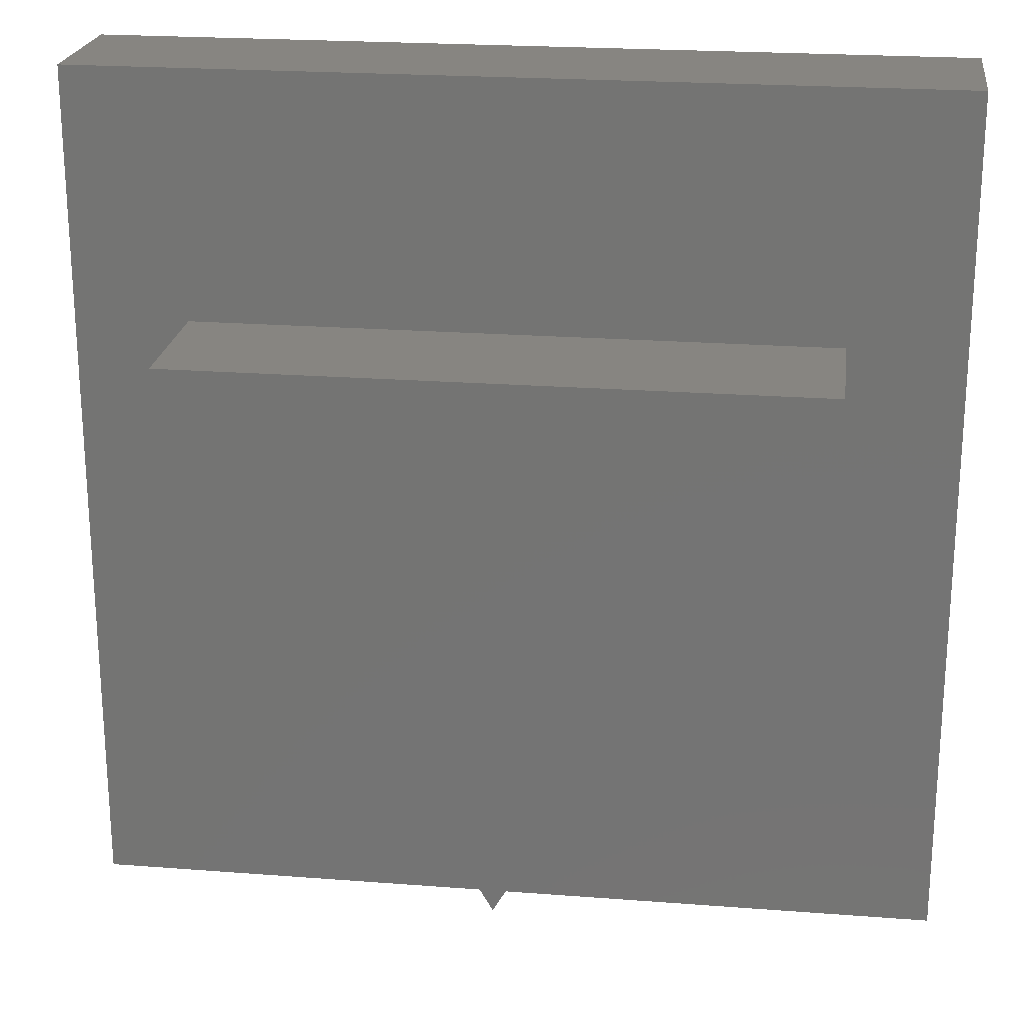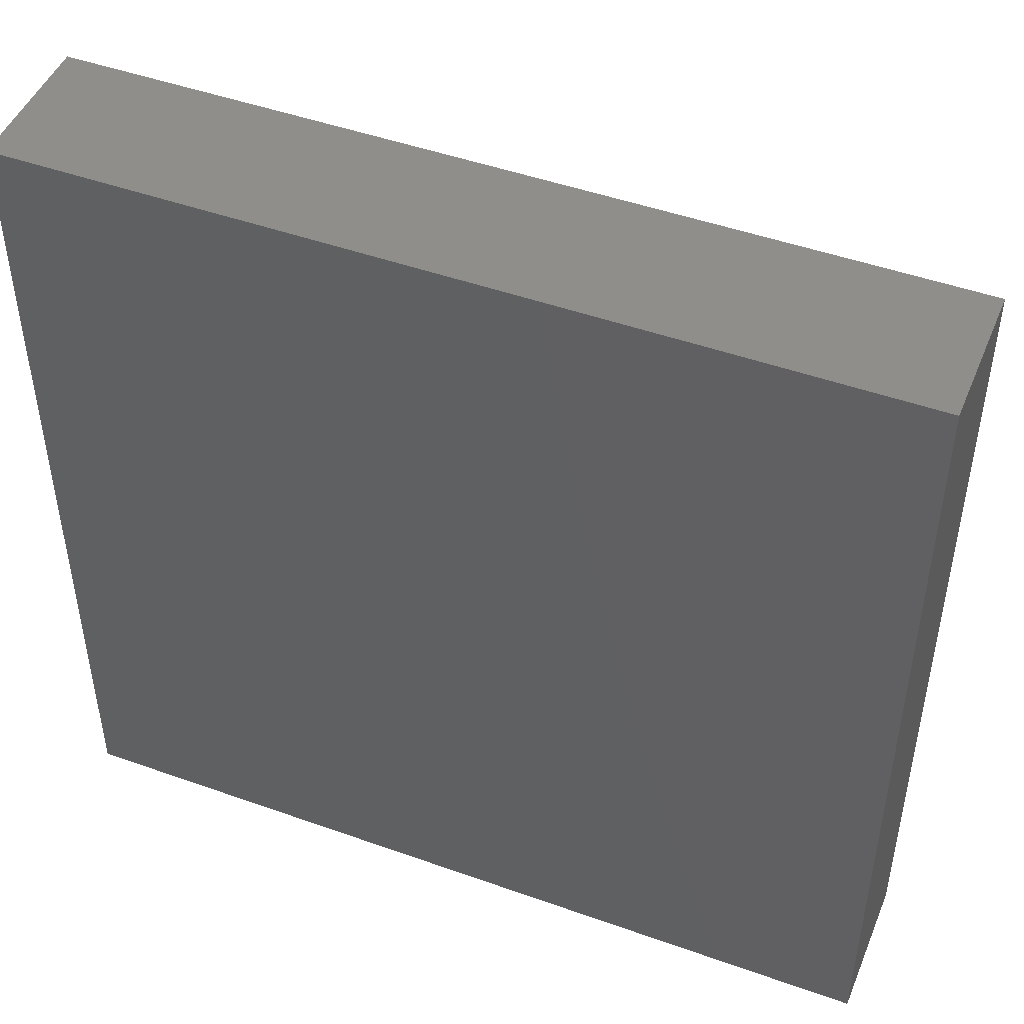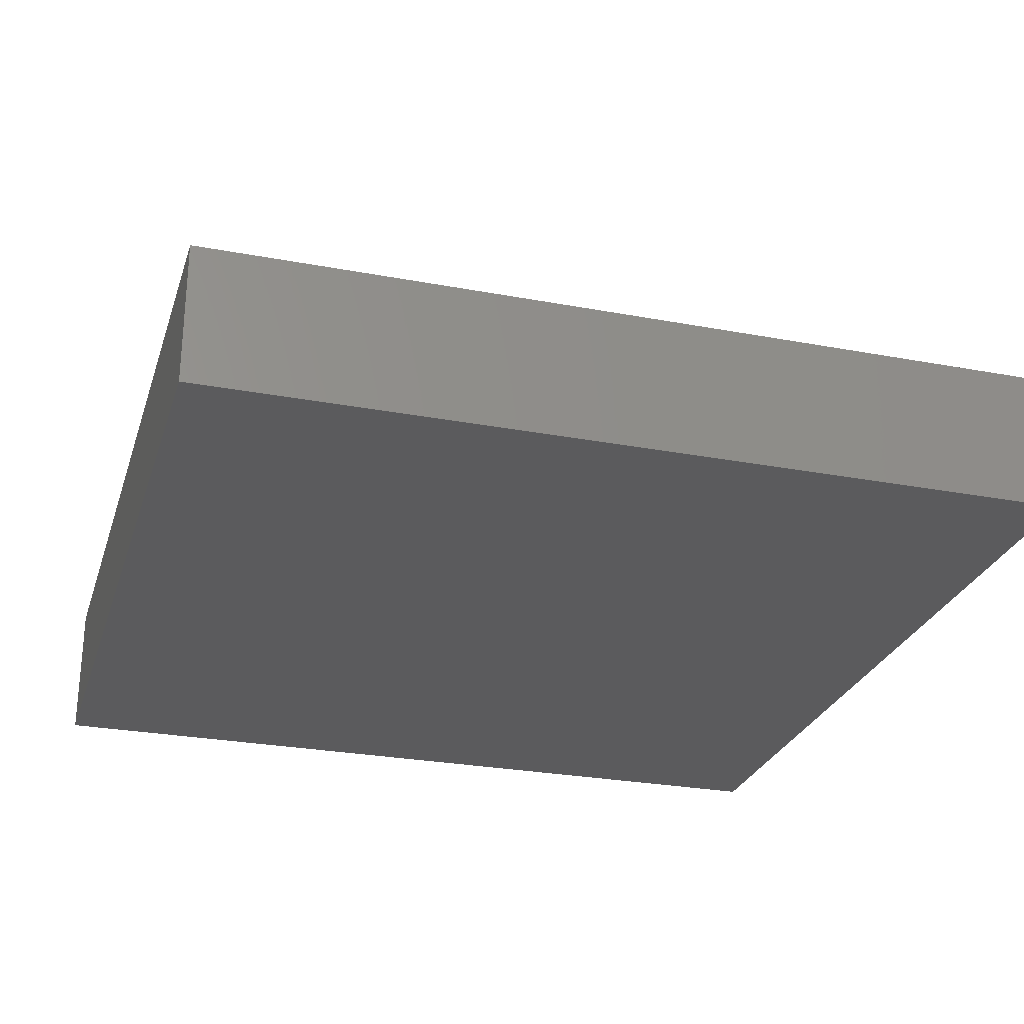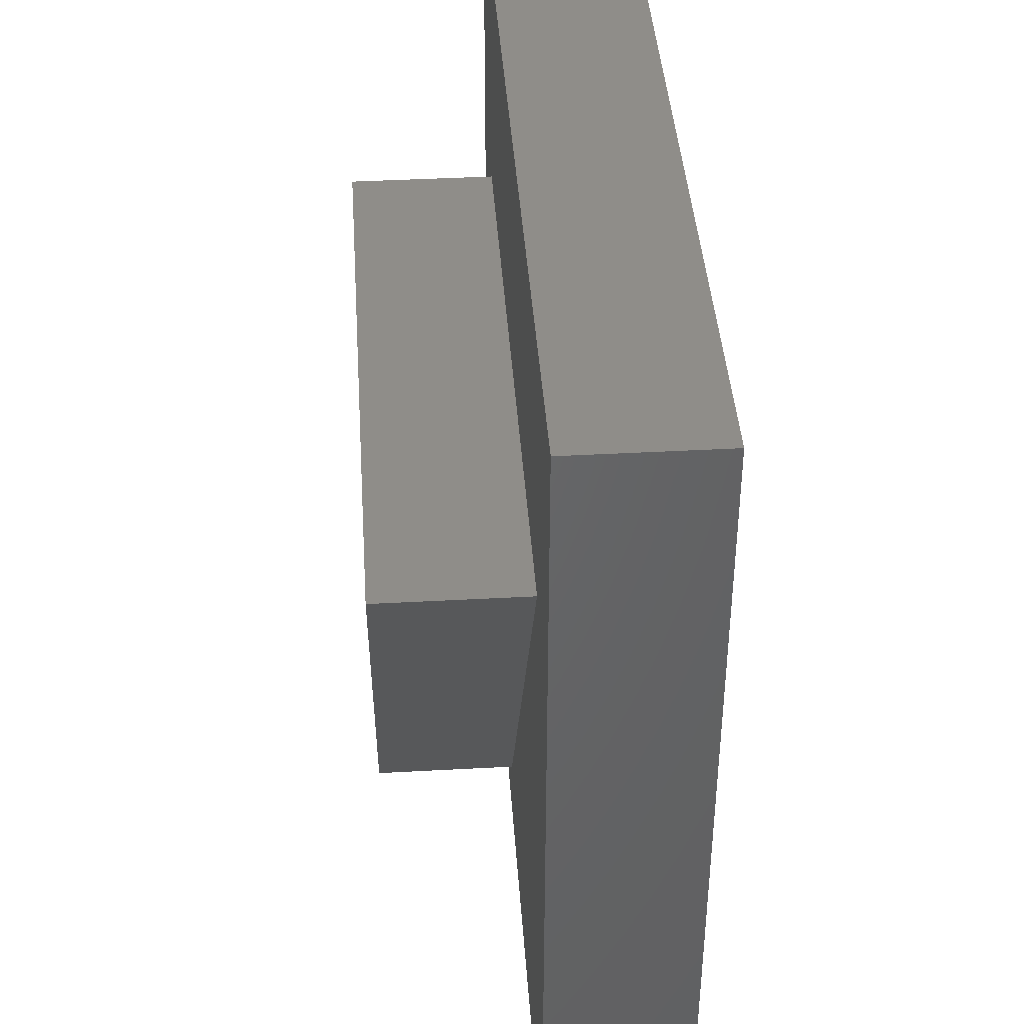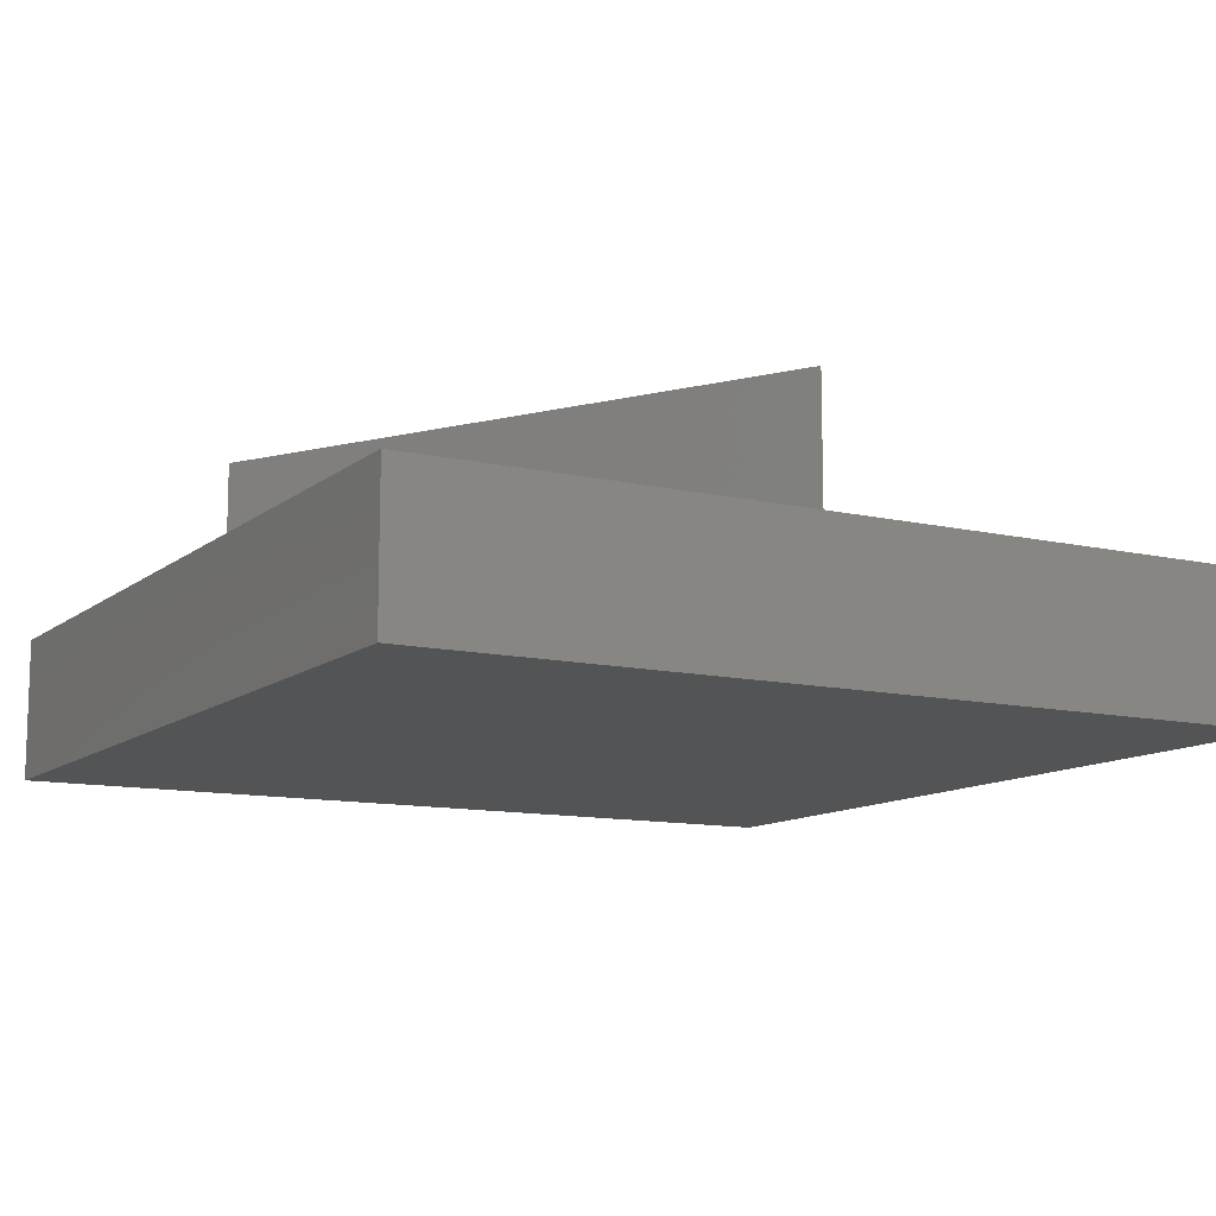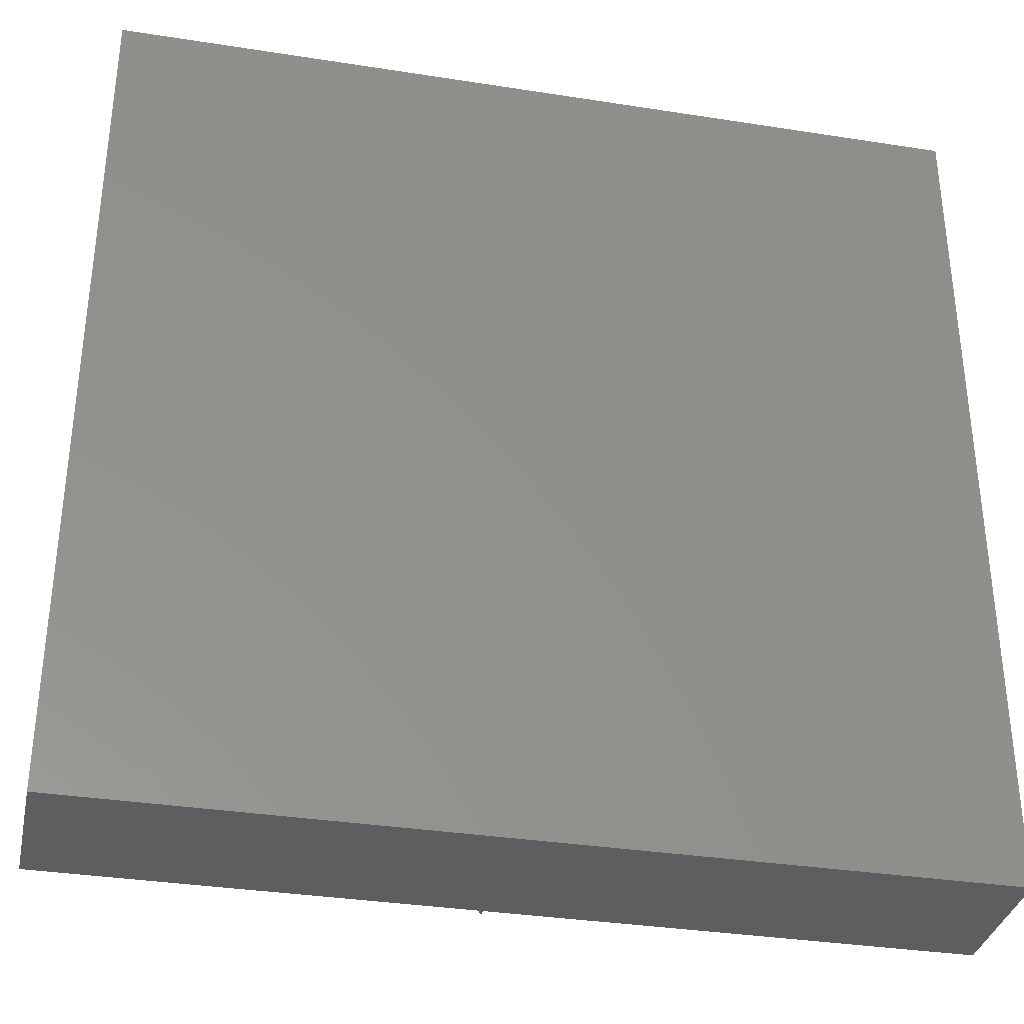
<metadata>
{"format":"stl","ext":"stl","renderer":"f3d","projection":"perspective","resolution":1024,"background":"white","views":[{"elev":22.2,"azim":7.6,"up":"+Y"},{"elev":47.5,"azim":-158.1,"up":"+Y"},{"elev":-27.0,"azim":163.7,"up":"+Z"},{"elev":41.2,"azim":86.2,"up":"+Y"},{"elev":-11.4,"azim":-29.3,"up":"+Z"},{"elev":-34.4,"azim":168.1,"up":"+Y"}]}
</metadata>
<code>
# stl→obj: 14 verts, 24 faces
v 60 0 10
v 60 60 0
v 60 60 10
v 60 0 0
v 52.08 42.75 10
v 7.916 42.75 10
v 0 60 10
v 30 4.5 10
v 0 0 10
v 0 0 0
v 0 60 0
v 7.916 42.75 20
v 52.08 42.75 20
v 30 4.5 20
f 1 2 3
f 2 1 4
f 3 5 1
f 3 6 5
f 6 3 7
f 8 1 5
f 8 9 1
f 6 9 8
f 9 6 7
f 10 7 11
f 7 10 9
f 2 7 3
f 7 2 11
f 10 1 9
f 1 10 4
f 5 12 13
f 12 5 6
f 13 12 14
f 8 12 6
f 12 8 14
f 14 5 13
f 5 14 8
f 10 2 4
f 2 10 11

</code>
